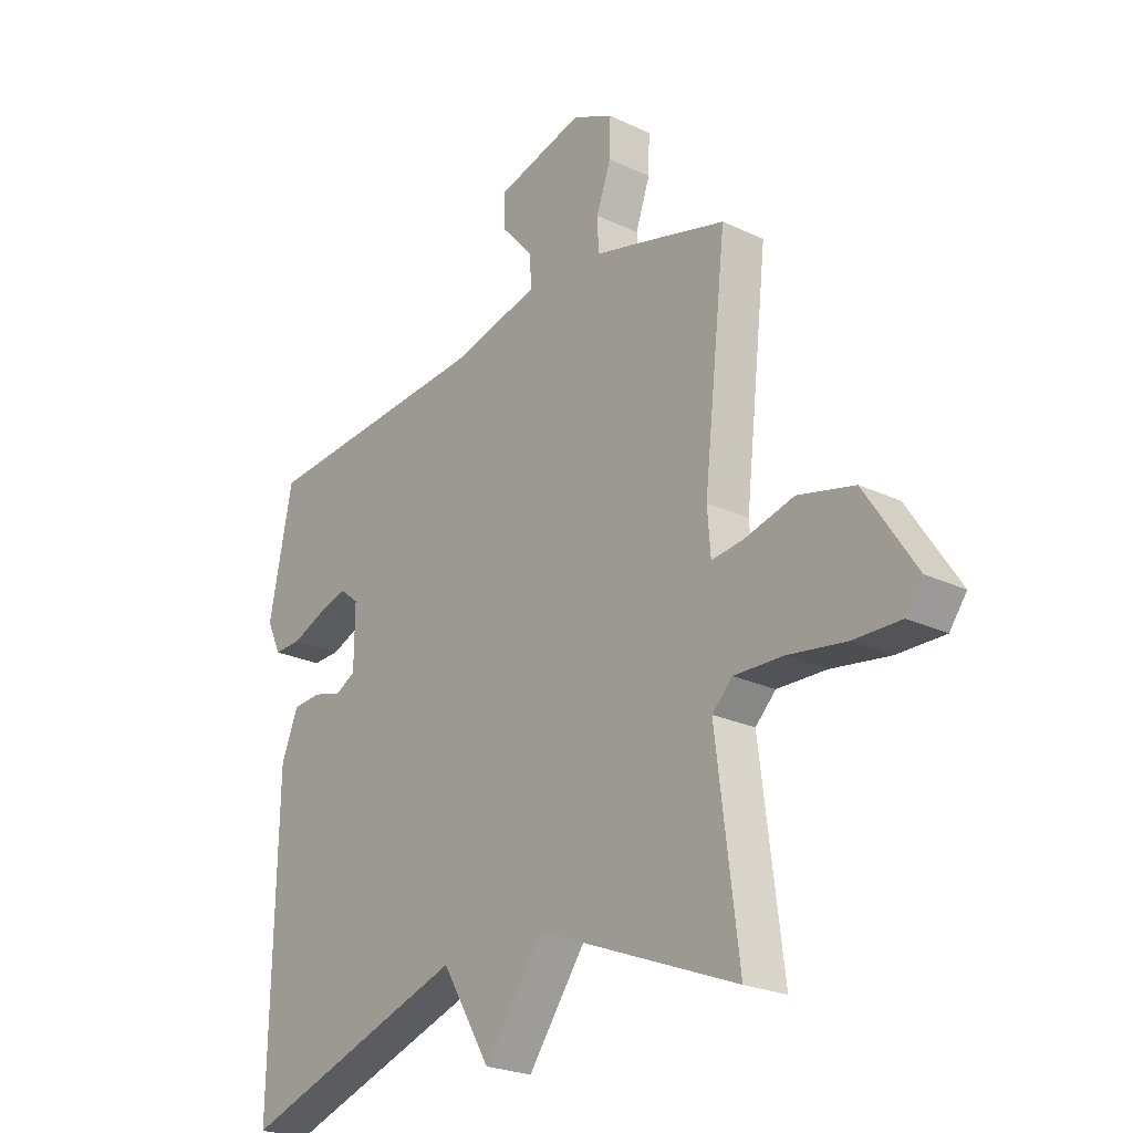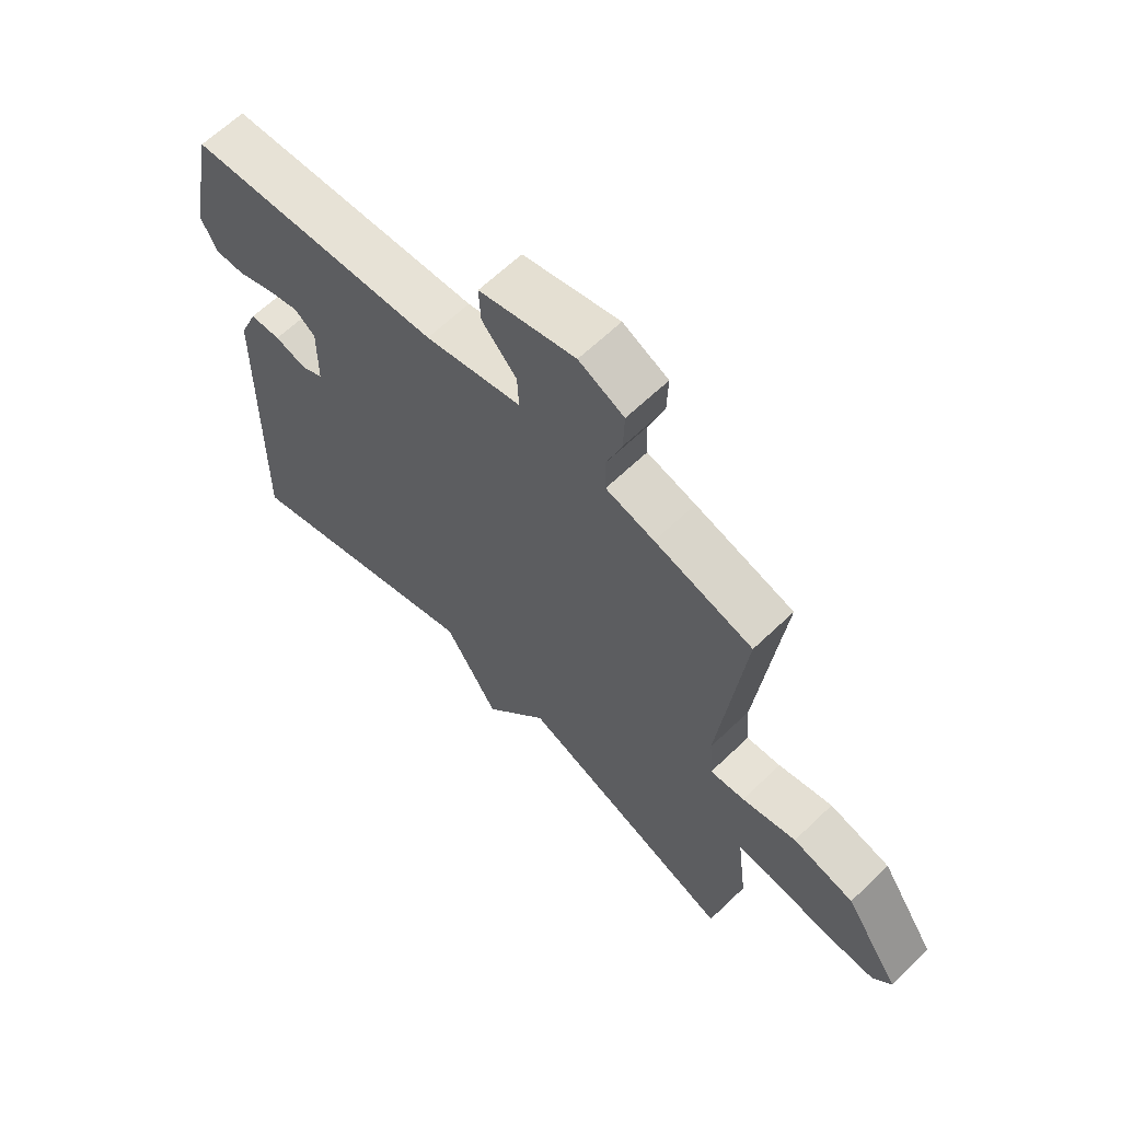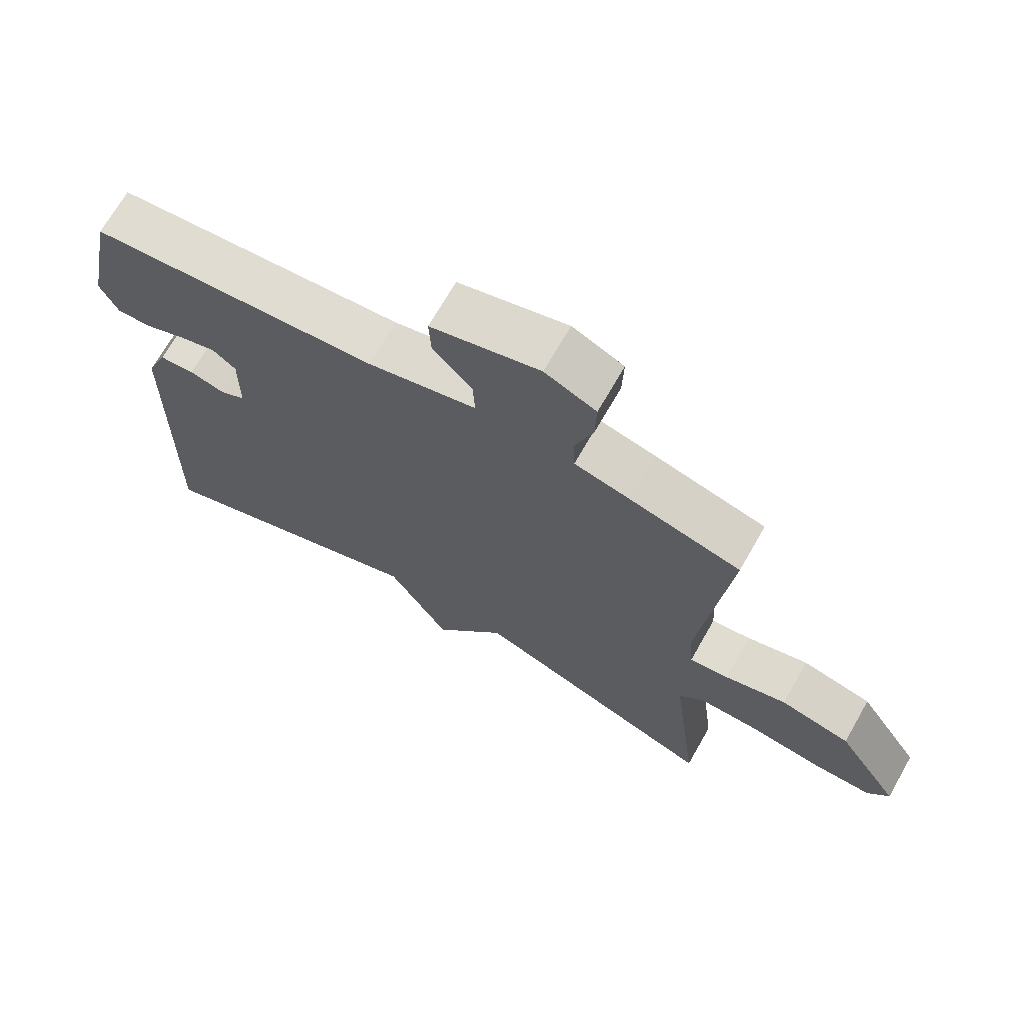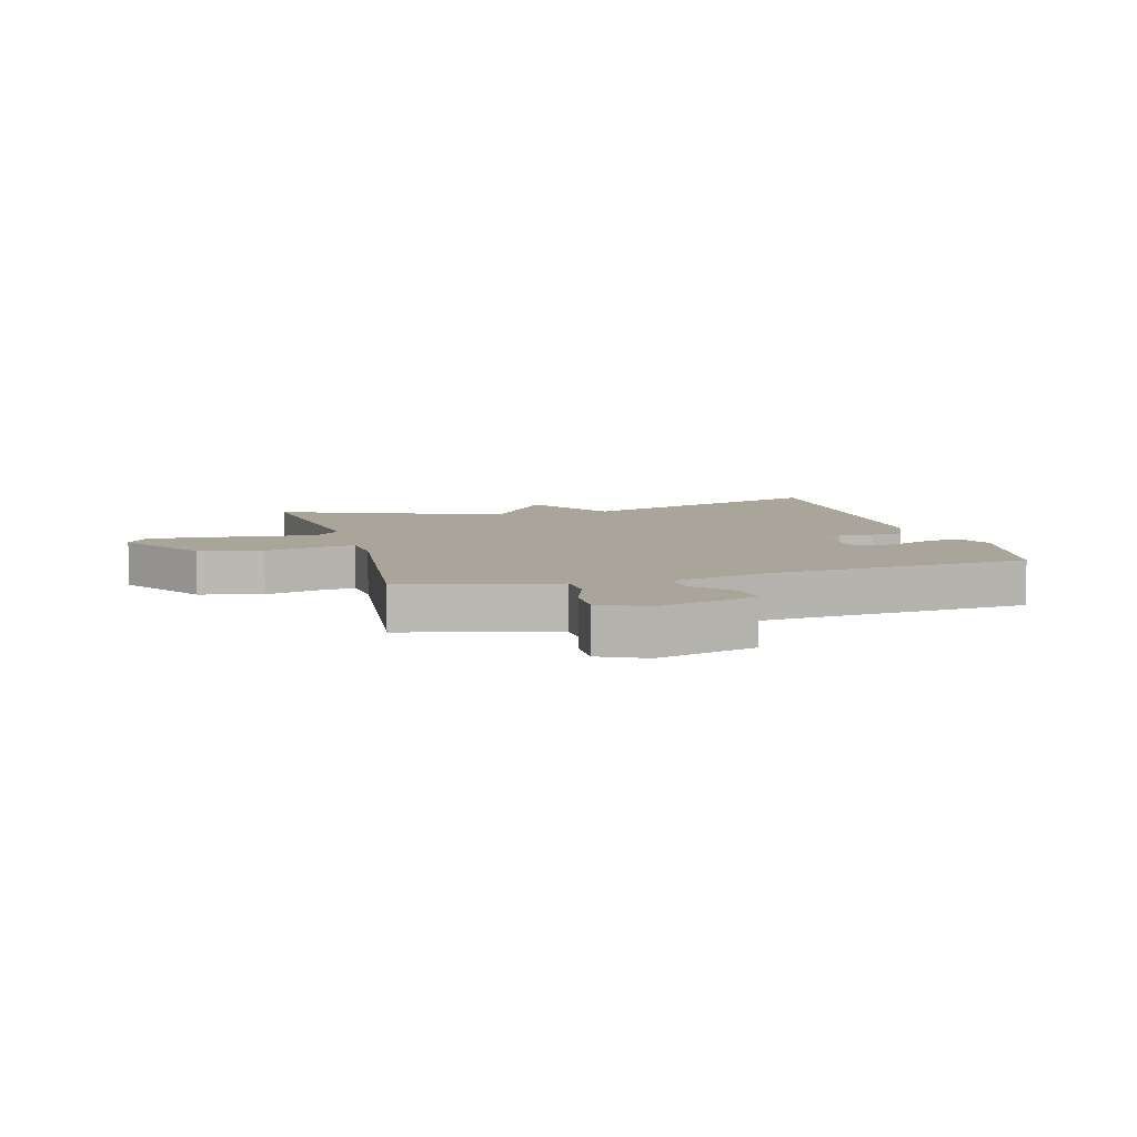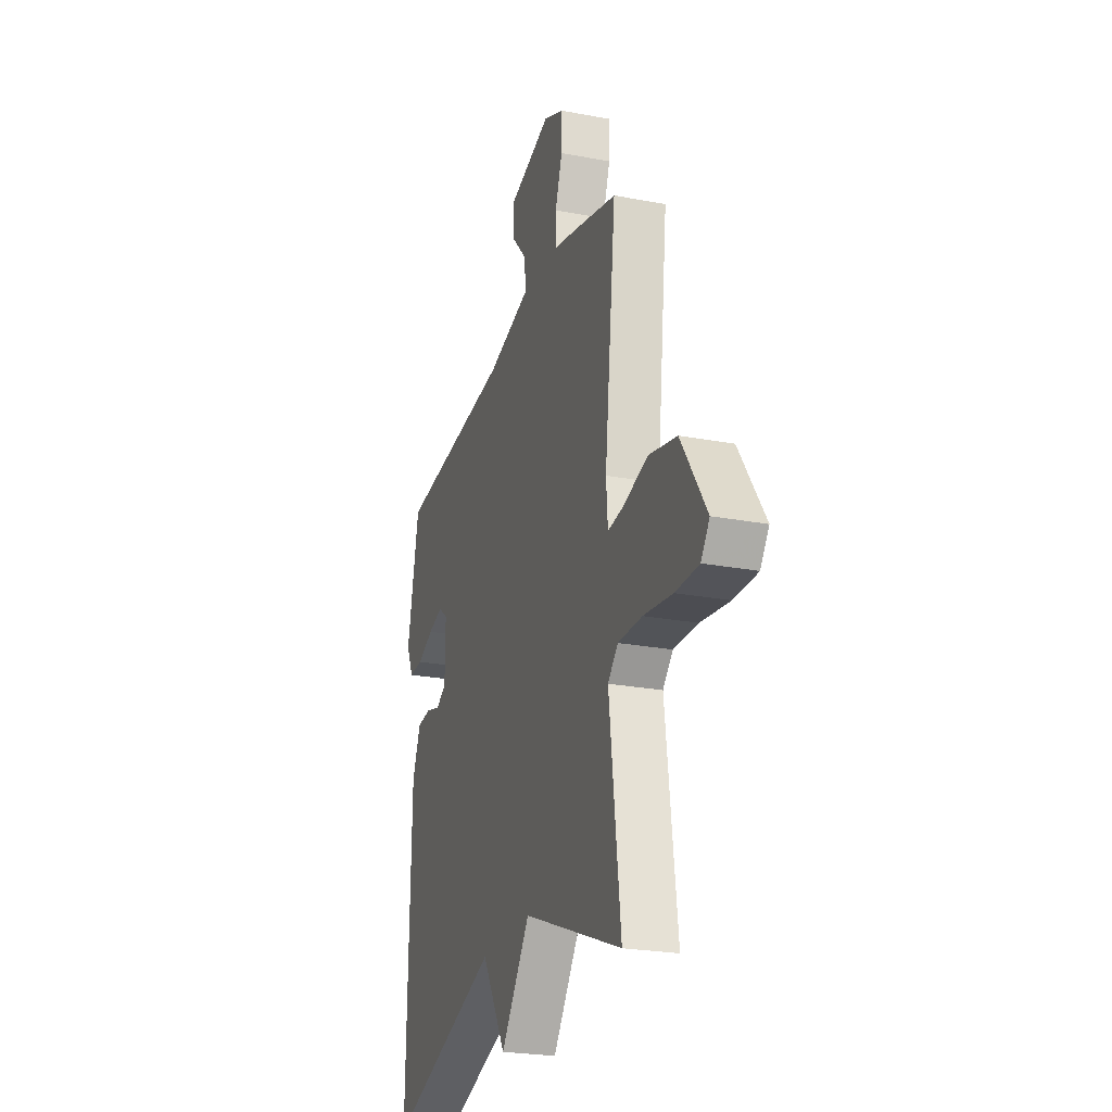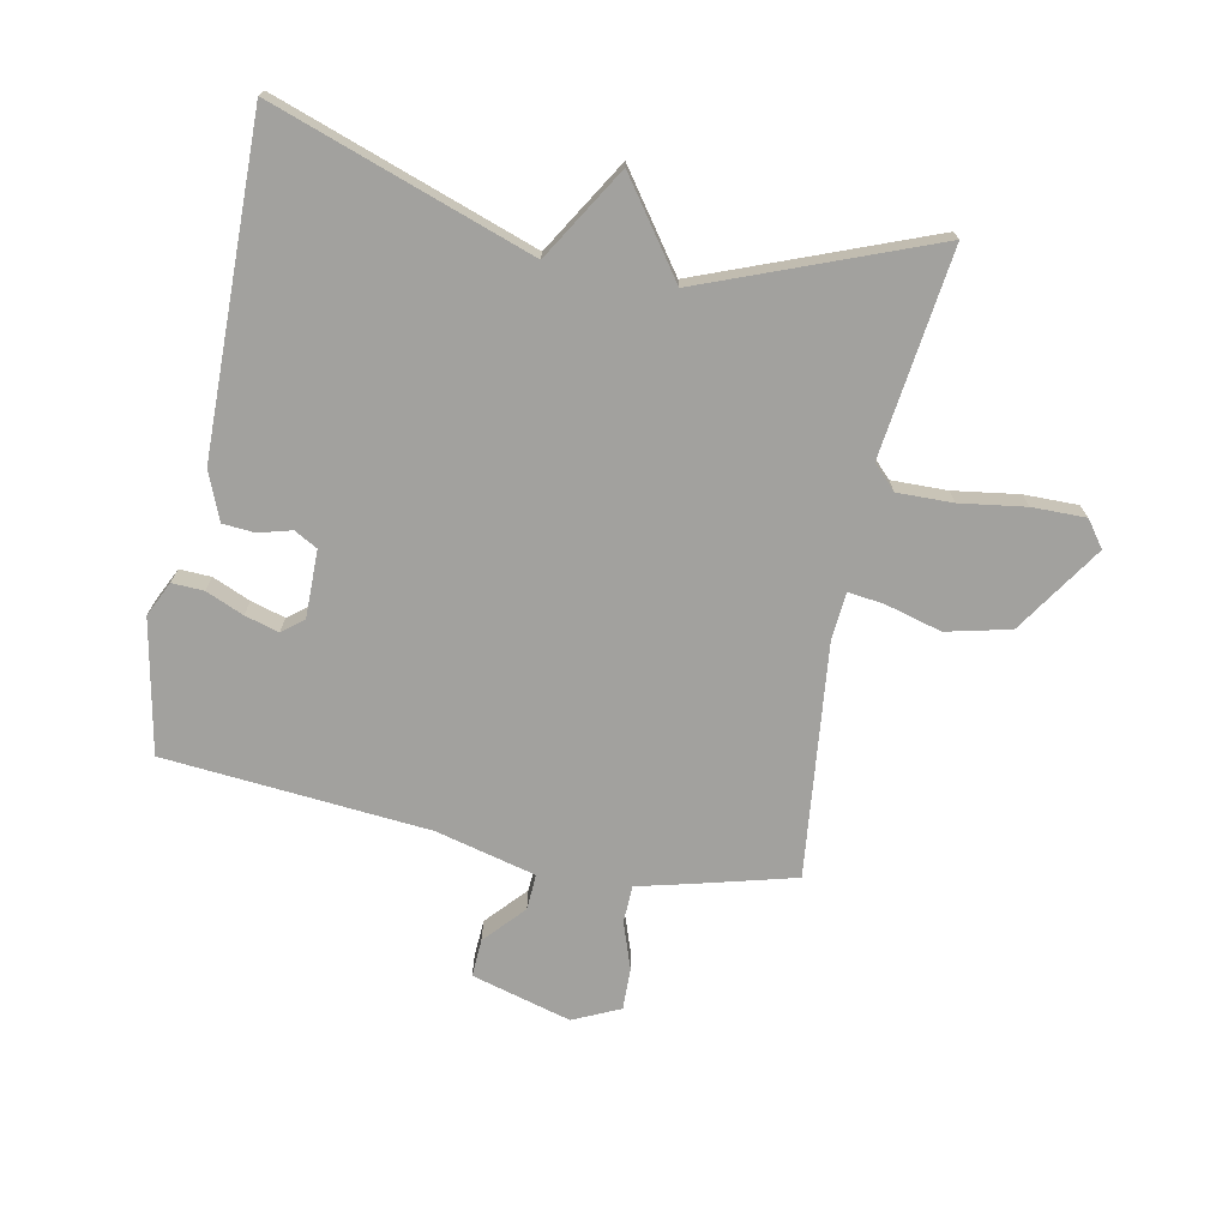
<metadata>
{"format":"obj","ext":"obj","renderer":"f3d","projection":"perspective","resolution":1024,"background":"white","views":[{"elev":-23.6,"azim":-128.6,"up":"+Z"},{"elev":64.0,"azim":-134.0,"up":"+Z"},{"elev":69.6,"azim":-150.3,"up":"+Z"},{"elev":7.5,"azim":-15.4,"up":"+Y"},{"elev":-24.4,"azim":-107.3,"up":"+Z"},{"elev":-72.0,"azim":168.5,"up":"+Y"}]}
</metadata>
<code>
v -0.5 0.07 -0.5
v -0.458 0.07 -0.161
v -0.496 0.07 -0.123
v -0.587 0.07 -0.125
v -0.695 0.07 -0.141
v -0.783 0.07 -0.142
v -0.815 0.07 -0.099
v -0.72 0.07 0.046
v -0.615 0.07 0.071
v -0.522 0.07 0.046
v -0.463 0.07 0.039
v -0.457 0.07 0.118
v -0.5 0.07 0.5
v -0.332 0.07 0.545
v -0.249 0.07 0.566
v -0.247 0.07 0.627
v -0.274 0.07 0.704
v -0.276 0.07 0.773
v -0.199 0.07 0.809
v -0.035 0.07 0.764
v -0.038 0.07 0.702
v -0.097 0.07 0.636
v -0.1 0.07 0.577
v 0.065 0.07 0.536
v 0.5 0.07 0.5
v 0.544 0.07 0.281
v 0.517 0.07 0.224
v 0.465 0.07 0.226
v 0.403 0.07 0.252
v 0.347 0.07 0.268
v 0.312 0.07 0.24
v 0.313 0.07 0.129
v 0.351 0.07 0.108
v 0.405 0.07 0.123
v 0.458 0.07 0.119
v 0.49 0.07 0.041
v 0.5 0.07 -0.5
v 0.073 0.07 -0.354
v -0.018 0.07 -0.505
v -0.127 0.07 -0.354
v -0.5 0 -0.5
v -0.458 0 -0.161
v -0.496 0 -0.123
v -0.587 0 -0.125
v -0.695 0 -0.141
v -0.783 0 -0.142
v -0.815 0 -0.099
v -0.72 0 0.046
v -0.615 0 0.071
v -0.522 0 0.046
v -0.463 0 0.039
v -0.457 0 0.118
v -0.5 0 0.5
v -0.332 0 0.545
v -0.249 0 0.566
v -0.247 0 0.627
v -0.274 0 0.704
v -0.276 0 0.773
v -0.199 0 0.809
v -0.035 0 0.764
v -0.038 0 0.702
v -0.097 0 0.636
v -0.1 0 0.577
v 0.065 0 0.536
v 0.5 0 0.5
v 0.544 0 0.281
v 0.517 0 0.224
v 0.465 0 0.226
v 0.403 0 0.252
v 0.347 0 0.268
v 0.312 0 0.24
v 0.313 0 0.129
v 0.351 0 0.108
v 0.405 0 0.123
v 0.458 0 0.119
v 0.49 0 0.041
v 0.5 0 -0.5
v 0.073 0 -0.354
v -0.018 0 -0.505
v -0.127 0 -0.354
f 38 39 40
f 36 37 38
f 35 36 38
f 34 35 38
f 33 34 38
f 32 33 38 40
f 40 1 2
f 32 40 2
f 31 32 2
f 27 28 29
f 26 27 29
f 25 26 29
f 24 25 29
f 23 24 29 30
f 20 21 22
f 19 20 22
f 18 19 22
f 17 18 22
f 16 17 22
f 15 16 22 23
f 23 30 31
f 15 23 31
f 14 15 31
f 13 14 31
f 12 13 31
f 8 9 10
f 7 8 10
f 6 7 10
f 5 6 10
f 4 5 10
f 3 4 10 11
f 2 3 11
f 2 11 12 31
f 80 79 78
f 78 77 76
f 78 76 75
f 78 75 74
f 78 74 73
f 80 78 73 72
f 42 41 80
f 42 80 72
f 42 72 71
f 69 68 67
f 69 67 66
f 69 66 65
f 69 65 64
f 70 69 64 63
f 62 61 60
f 62 60 59
f 62 59 58
f 62 58 57
f 62 57 56
f 63 62 56 55
f 71 70 63
f 71 63 55
f 71 55 54
f 71 54 53
f 71 53 52
f 50 49 48
f 50 48 47
f 50 47 46
f 50 46 45
f 50 45 44
f 51 50 44 43
f 51 43 42
f 71 52 51 42
f 1 41 42 2
f 2 42 43 3
f 3 43 44 4
f 4 44 45 5
f 5 45 46 6
f 6 46 47 7
f 7 47 48 8
f 8 48 49 9
f 9 49 50 10
f 10 50 51 11
f 11 51 52 12
f 12 52 53 13
f 13 53 54 14
f 14 54 55 15
f 15 55 56 16
f 16 56 57 17
f 17 57 58 18
f 18 58 59 19
f 19 59 60 20
f 20 60 61 21
f 21 61 62 22
f 22 62 63 23
f 23 63 64 24
f 24 64 65 25
f 25 65 66 26
f 26 66 67 27
f 27 67 68 28
f 28 68 69 29
f 29 69 70 30
f 30 70 71 31
f 31 71 72 32
f 32 72 73 33
f 33 73 74 34
f 34 74 75 35
f 35 75 76 36
f 36 76 77 37
f 37 77 78 38
f 38 78 79 39
f 39 79 80 40
f 40 80 41 1

</code>
